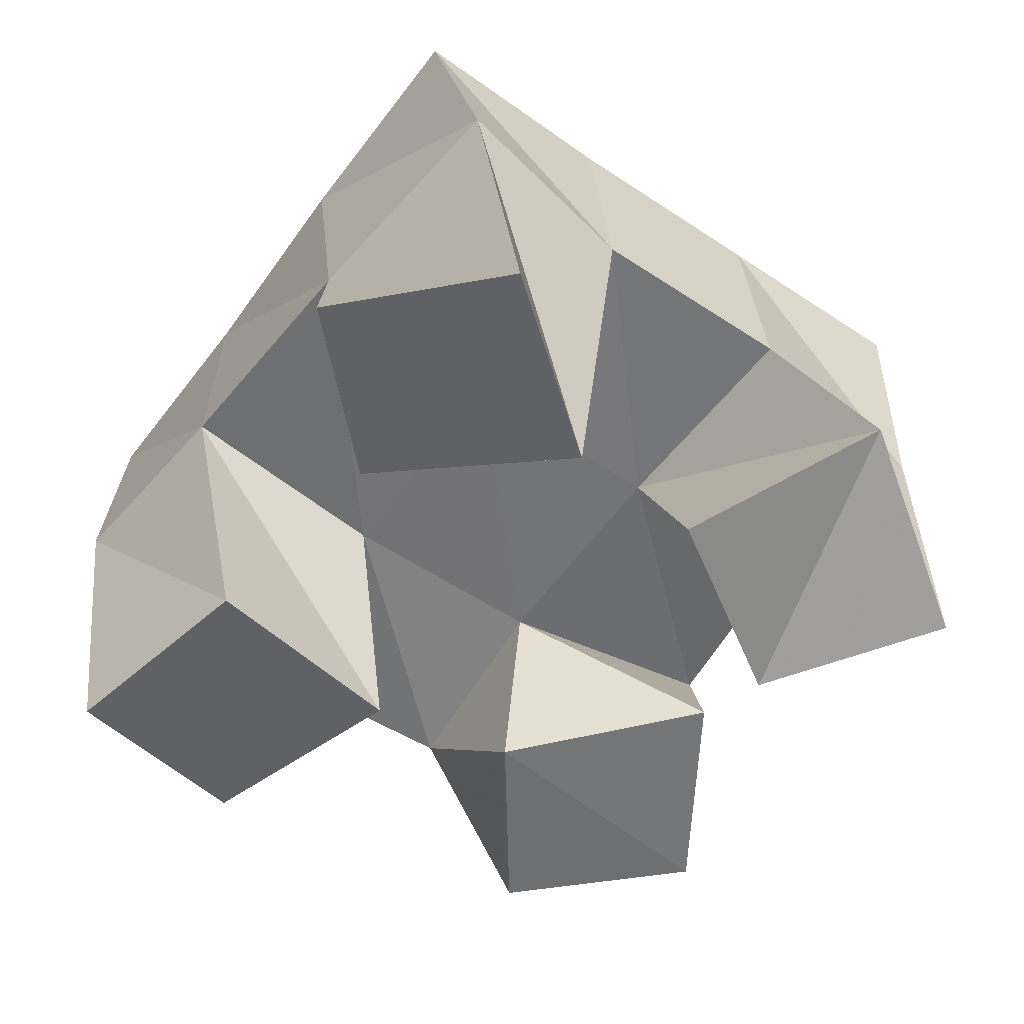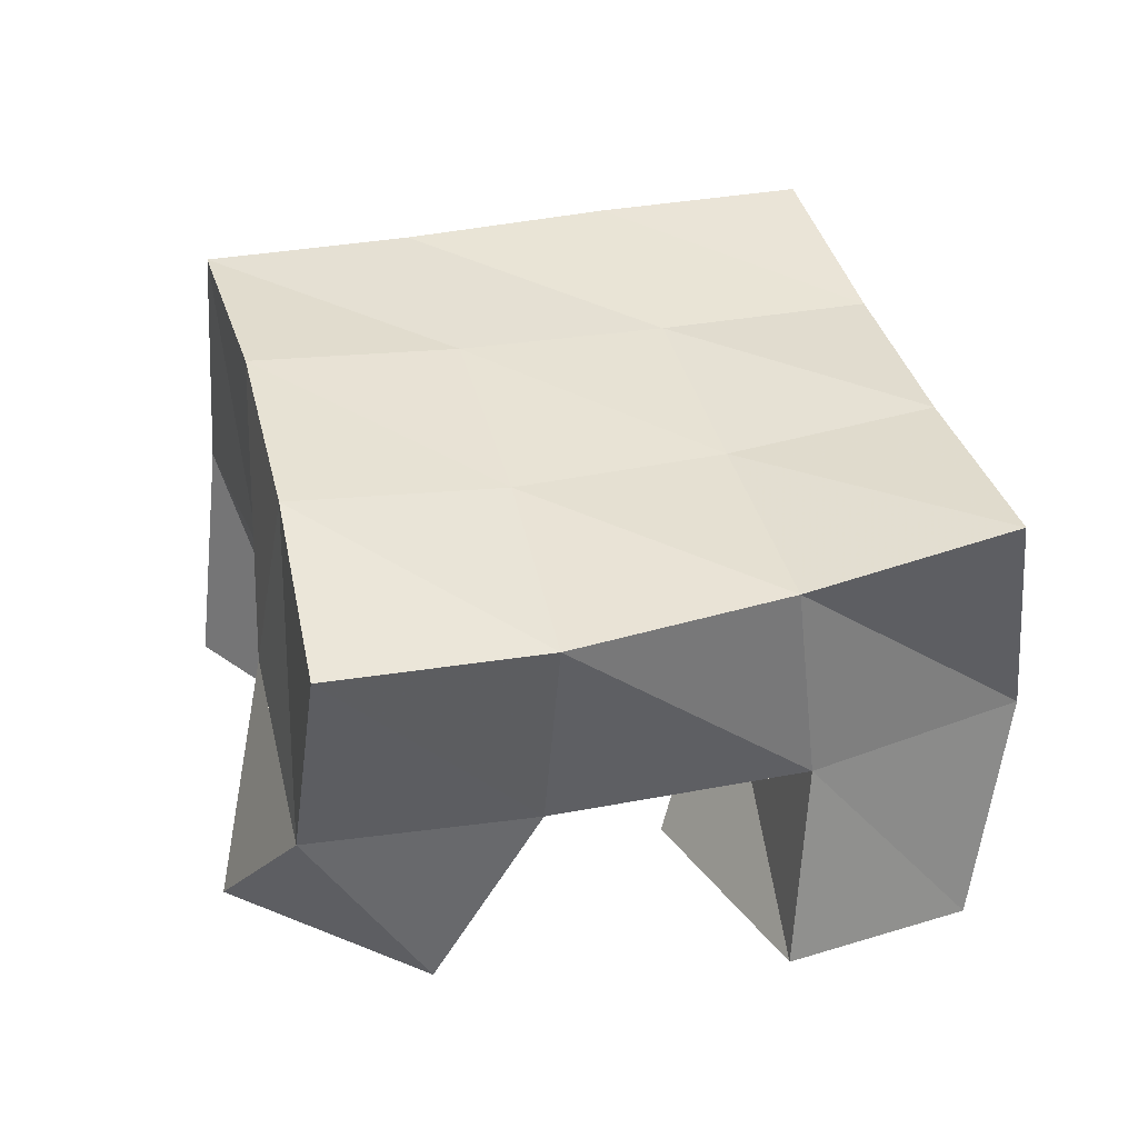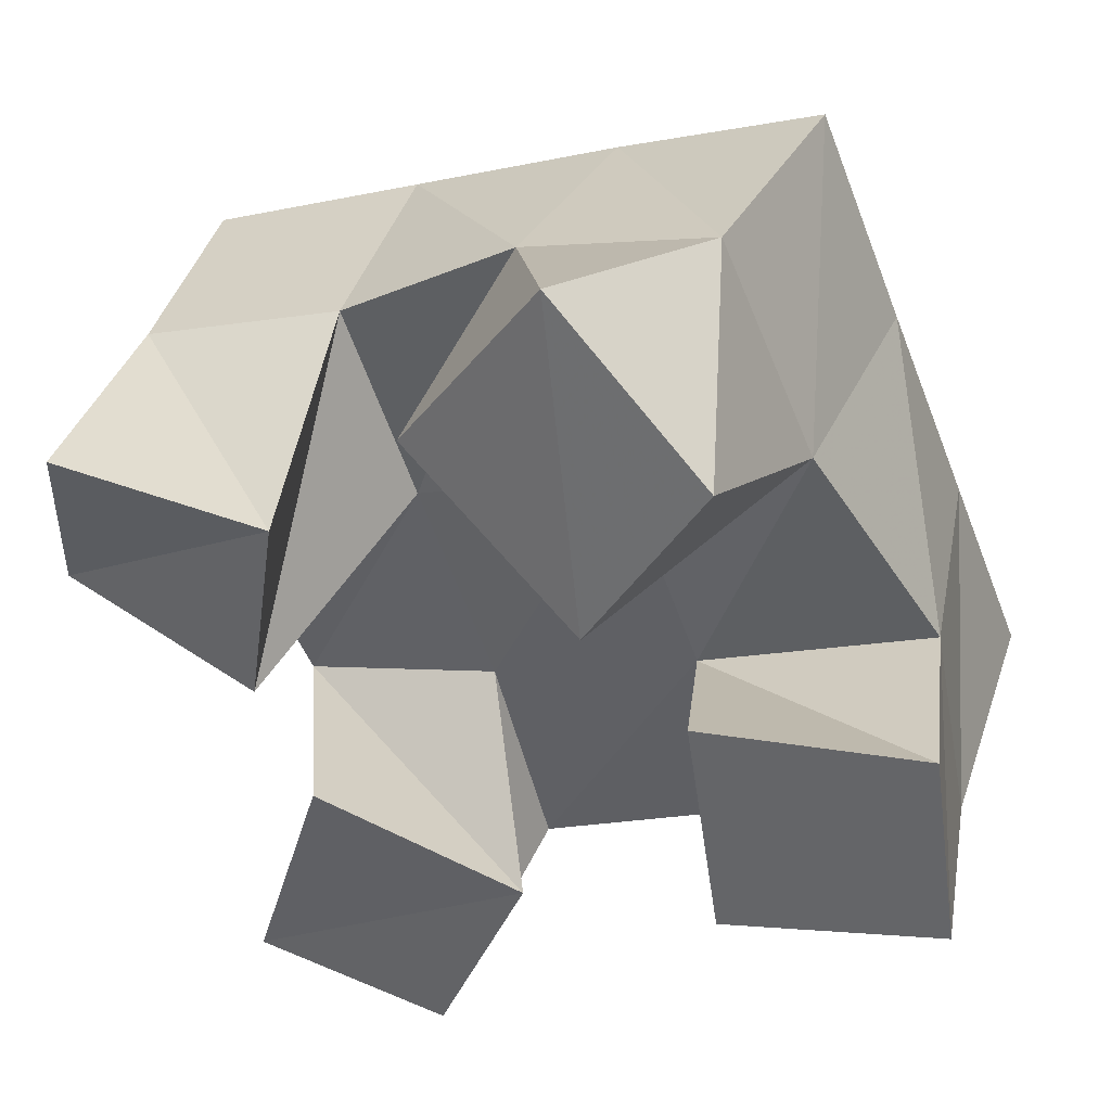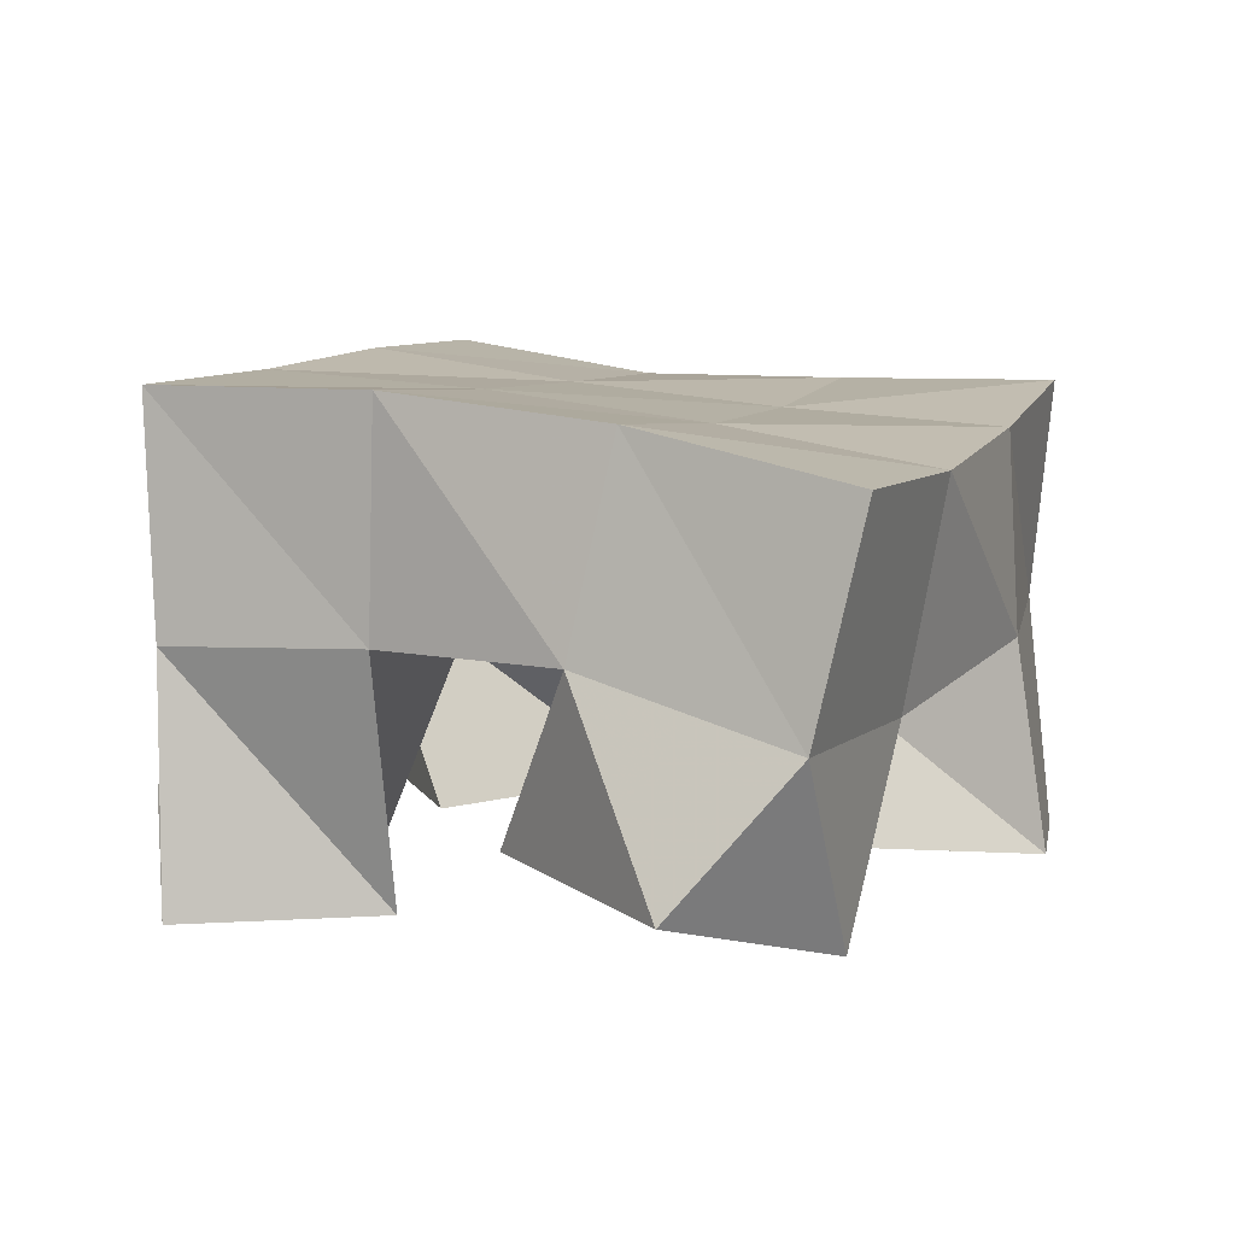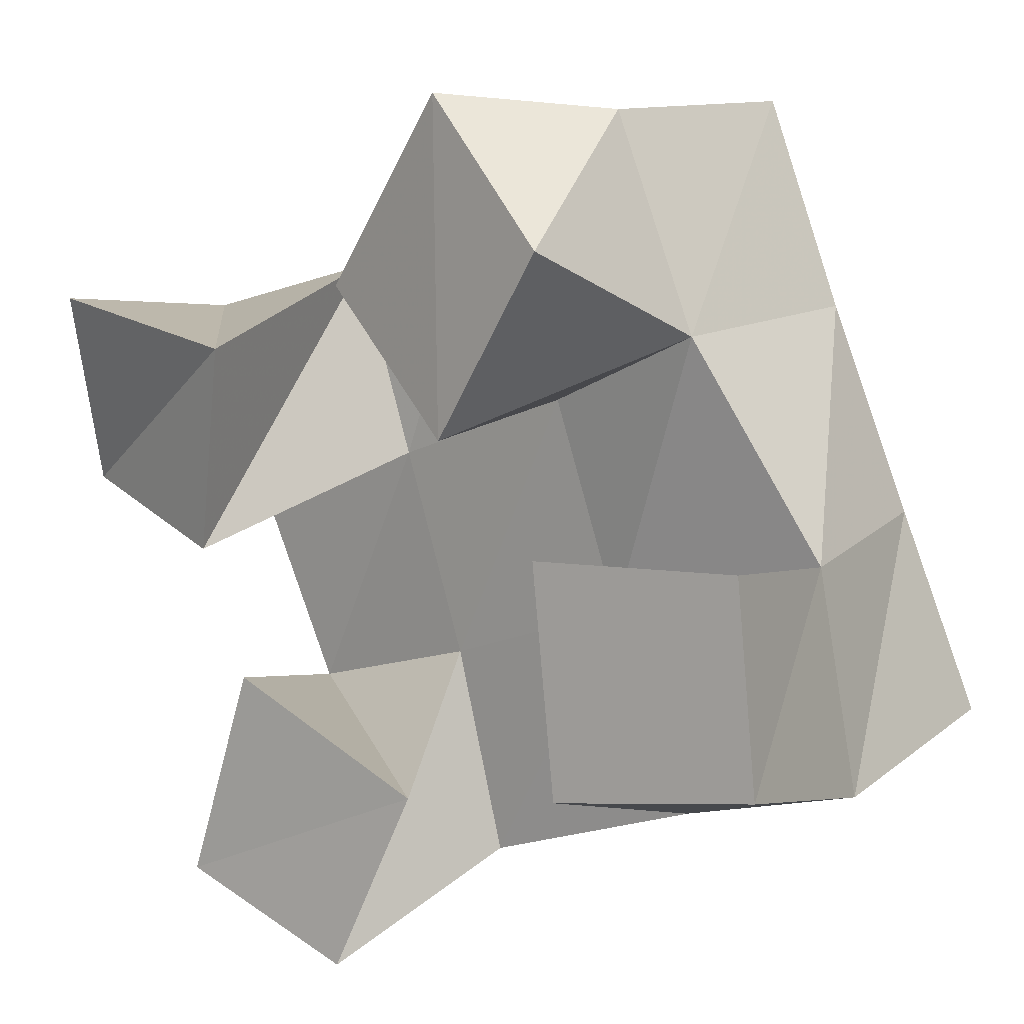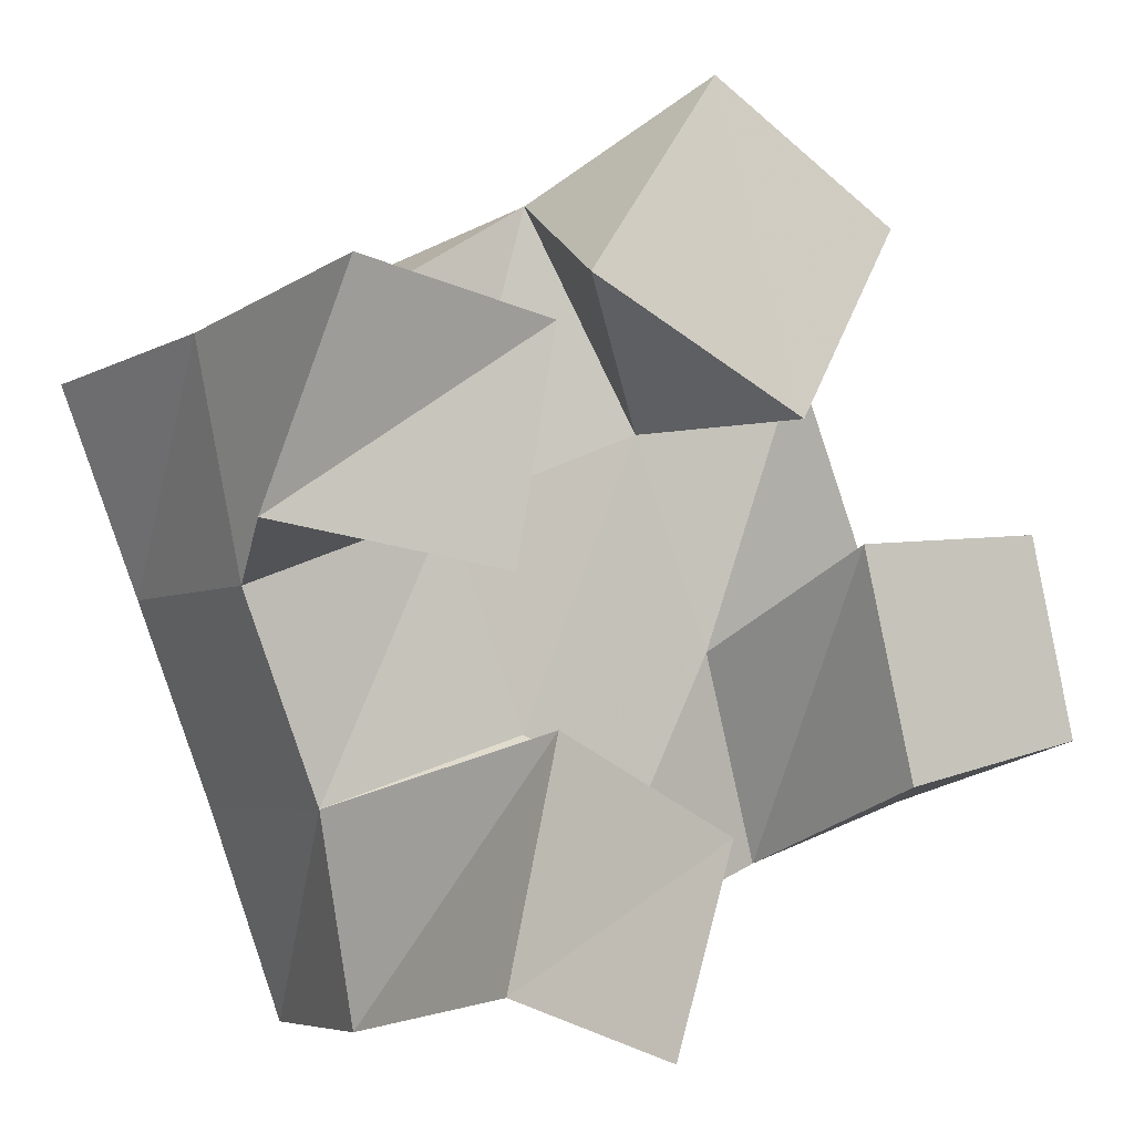
<metadata>
{"format":"obj","ext":"obj","renderer":"f3d","projection":"perspective","resolution":1024,"background":"white","views":[{"elev":-53.9,"azim":-148.1,"up":"+Y"},{"elev":34.9,"azim":53.3,"up":"+Y"},{"elev":41.2,"azim":15.0,"up":"+Z"},{"elev":9.5,"azim":0.6,"up":"+Y"},{"elev":12.8,"azim":35.8,"up":"+Z"},{"elev":-4.2,"azim":-37.6,"up":"+Z"}]}
</metadata>
<code>
v 3.708 0.1001 0.2327
v 3.707 0.1553 0.2247
v 3.699 0.1177 0.1852
v 3.719 0.1567 0.1754
v 3.754 0.1 0.2248
v 3.751 0.1571 0.2379
v 3.746 0.1024 0.1763
v 3.767 0.1546 0.1933
v 3.839 0.1049 0.1864
v 3.832 0.148 0.1648
v 3.848 0.1 0.1353
v 3.85 0.1526 0.1179
v 3.89 0.1044 0.1909
v 3.884 0.1501 0.1824
v 3.898 0.1 0.1453
v 3.894 0.151 0.1314
v 3.776 0.117 0.2392
v 3.789 0.1575 0.2607
v 3.818 0.1 0.2108
v 3.814 0.1503 0.212
v 3.806 0.114 0.2835
v 3.834 0.1448 0.2795
v 3.843 0.1 0.2532
v 3.855 0.1425 0.2313
v 3.757 0.1034 0.1465
v 3.738 0.1575 0.131
v 3.743 0.1007 0.09684
v 3.748 0.1595 0.08574
v 3.804 0.1063 0.1252
v 3.785 0.1517 0.1463
v 3.785 0.1023 0.08164
v 3.798 0.1502 0.09872
v 3.704 0.2072 0.22
v 3.723 0.207 0.1751
v 3.752 0.2077 0.2377
v 3.771 0.2042 0.193
v 3.799 0.2031 0.258
v 3.818 0.1989 0.2125
v 3.845 0.1935 0.2793
v 3.864 0.1918 0.2332
v 3.742 0.2086 0.1307
v 3.788 0.2021 0.1479
v 3.834 0.1981 0.1666
v 3.881 0.1957 0.186
v 3.76 0.2074 0.08376
v 3.805 0.2004 0.1004
v 3.85 0.201 0.1204
v 3.897 0.202 0.1395
f 1 2 4
f 3 1 4
f 2 6 8
f 4 2 8
f 6 5 7
f 8 6 7
f 5 1 3
f 7 5 3
f 8 7 3
f 4 8 3
f 2 1 5
f 6 2 5
f 9 10 12
f 11 9 12
f 10 14 16
f 12 10 16
f 14 13 15
f 16 14 15
f 13 9 11
f 15 13 11
f 16 15 11
f 12 16 11
f 10 9 13
f 14 10 13
f 17 18 20
f 19 17 20
f 18 22 24
f 20 18 24
f 22 21 23
f 24 22 23
f 21 17 19
f 23 21 19
f 24 23 19
f 20 24 19
f 18 17 21
f 22 18 21
f 25 26 28
f 27 25 28
f 26 30 32
f 28 26 32
f 30 29 31
f 32 30 31
f 29 25 27
f 31 29 27
f 32 31 27
f 28 32 27
f 26 25 29
f 30 26 29
f 2 33 34
f 4 2 34
f 33 35 36
f 34 33 36
f 35 6 8
f 36 35 8
f 6 2 4
f 8 6 4
f 36 8 4
f 34 36 4
f 33 2 6
f 35 33 6
f 6 35 36
f 8 6 36
f 35 37 38
f 36 35 38
f 37 18 20
f 38 37 20
f 18 6 8
f 20 18 8
f 38 20 8
f 36 38 8
f 35 6 18
f 37 35 18
f 18 37 38
f 20 18 38
f 37 39 40
f 38 37 40
f 39 22 24
f 40 39 24
f 22 18 20
f 24 22 20
f 40 24 20
f 38 40 20
f 37 18 22
f 39 37 22
f 4 34 41
f 26 4 41
f 34 36 42
f 41 34 42
f 36 8 30
f 42 36 30
f 8 4 26
f 30 8 26
f 42 30 26
f 41 42 26
f 34 4 8
f 36 34 8
f 8 36 42
f 30 8 42
f 36 38 43
f 42 36 43
f 38 20 10
f 43 38 10
f 20 8 30
f 10 20 30
f 43 10 30
f 42 43 30
f 36 8 20
f 38 36 20
f 20 38 43
f 10 20 43
f 38 40 44
f 43 38 44
f 40 24 14
f 44 40 14
f 24 20 10
f 14 24 10
f 44 14 10
f 43 44 10
f 38 20 24
f 40 38 24
f 26 41 45
f 28 26 45
f 41 42 46
f 45 41 46
f 42 30 32
f 46 42 32
f 30 26 28
f 32 30 28
f 46 32 28
f 45 46 28
f 41 26 30
f 42 41 30
f 30 42 46
f 32 30 46
f 42 43 47
f 46 42 47
f 43 10 12
f 47 43 12
f 10 30 32
f 12 10 32
f 47 12 32
f 46 47 32
f 42 30 10
f 43 42 10
f 10 43 47
f 12 10 47
f 43 44 48
f 47 43 48
f 44 14 16
f 48 44 16
f 14 10 12
f 16 14 12
f 48 16 12
f 47 48 12
f 43 10 14
f 44 43 14

</code>
